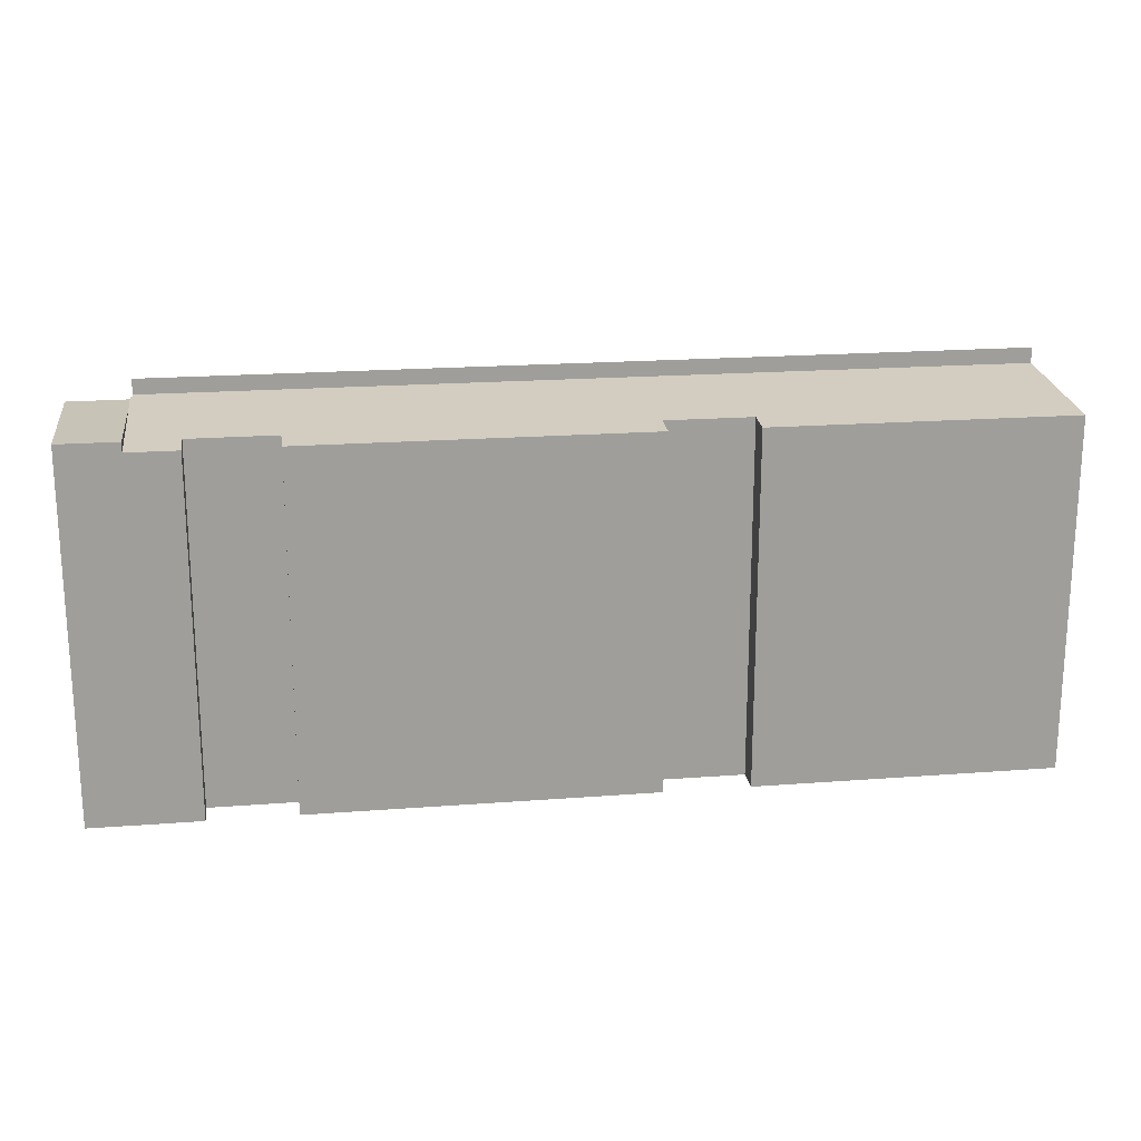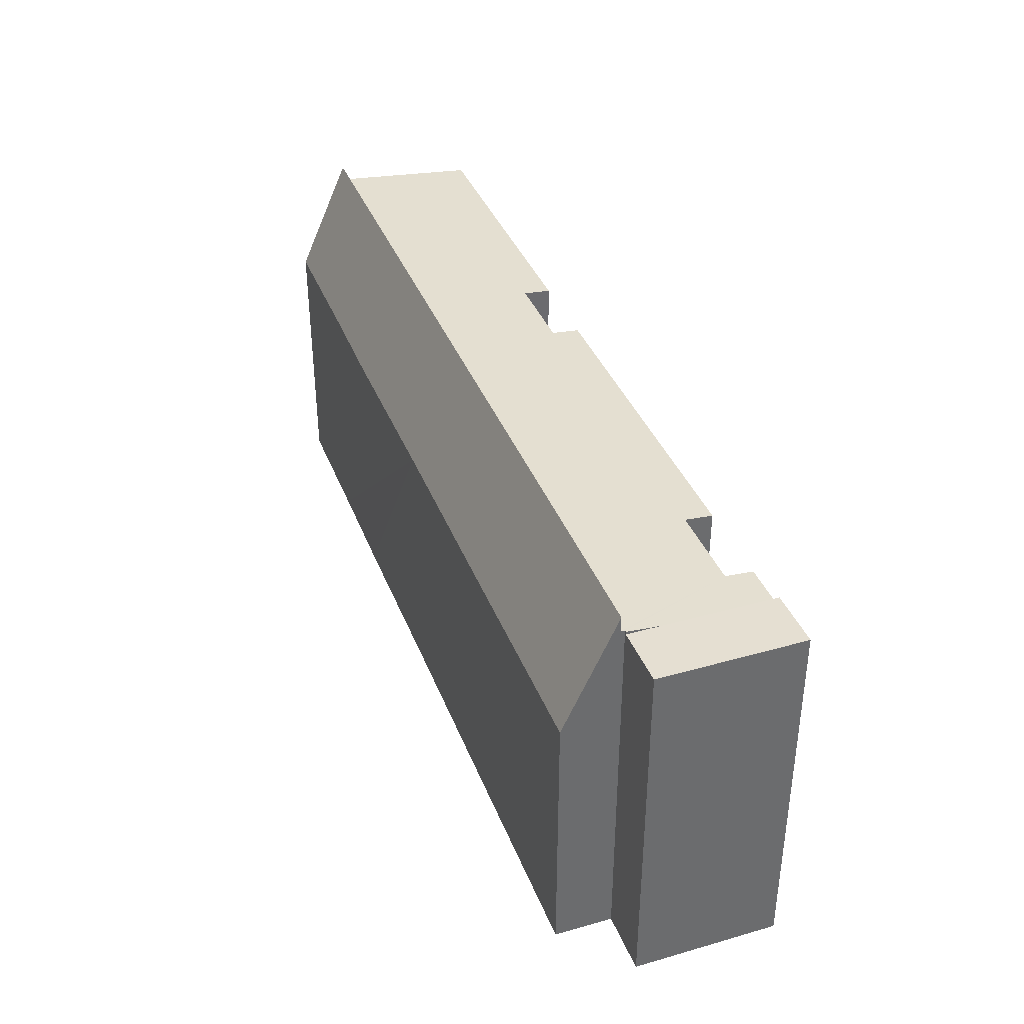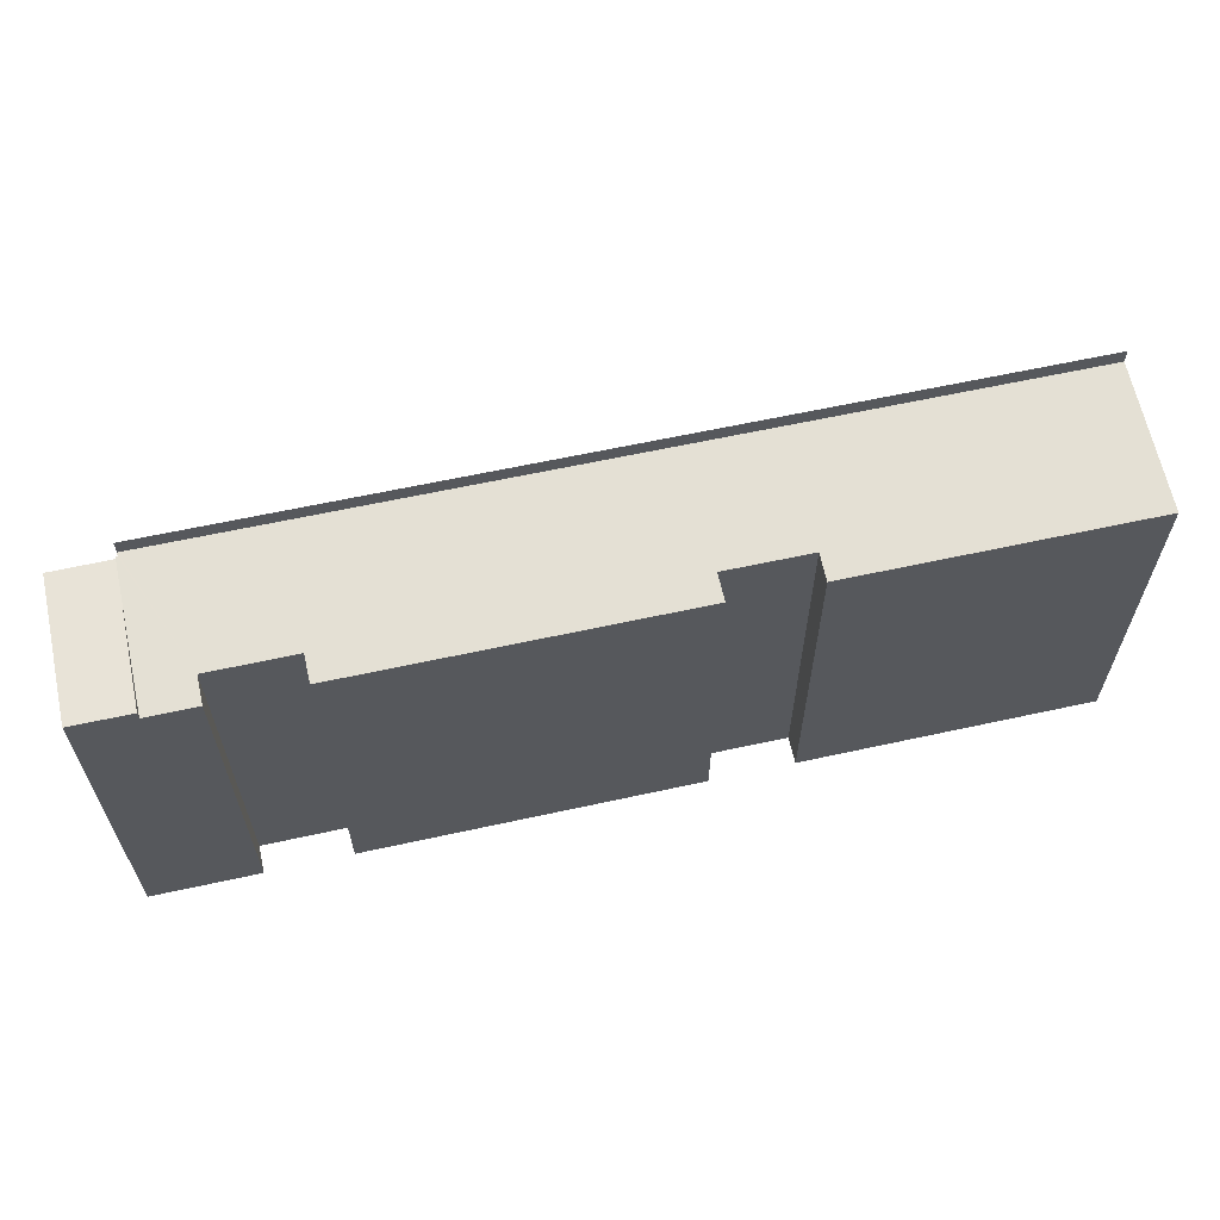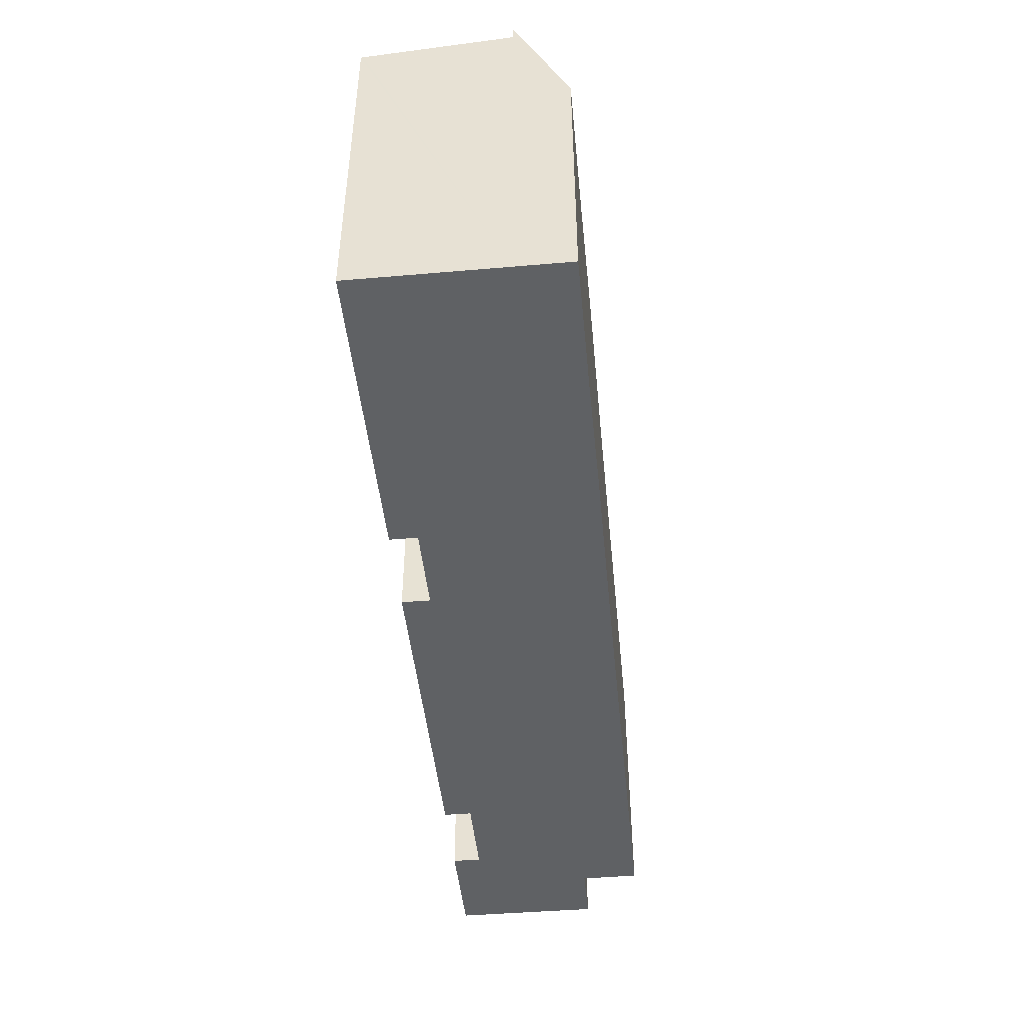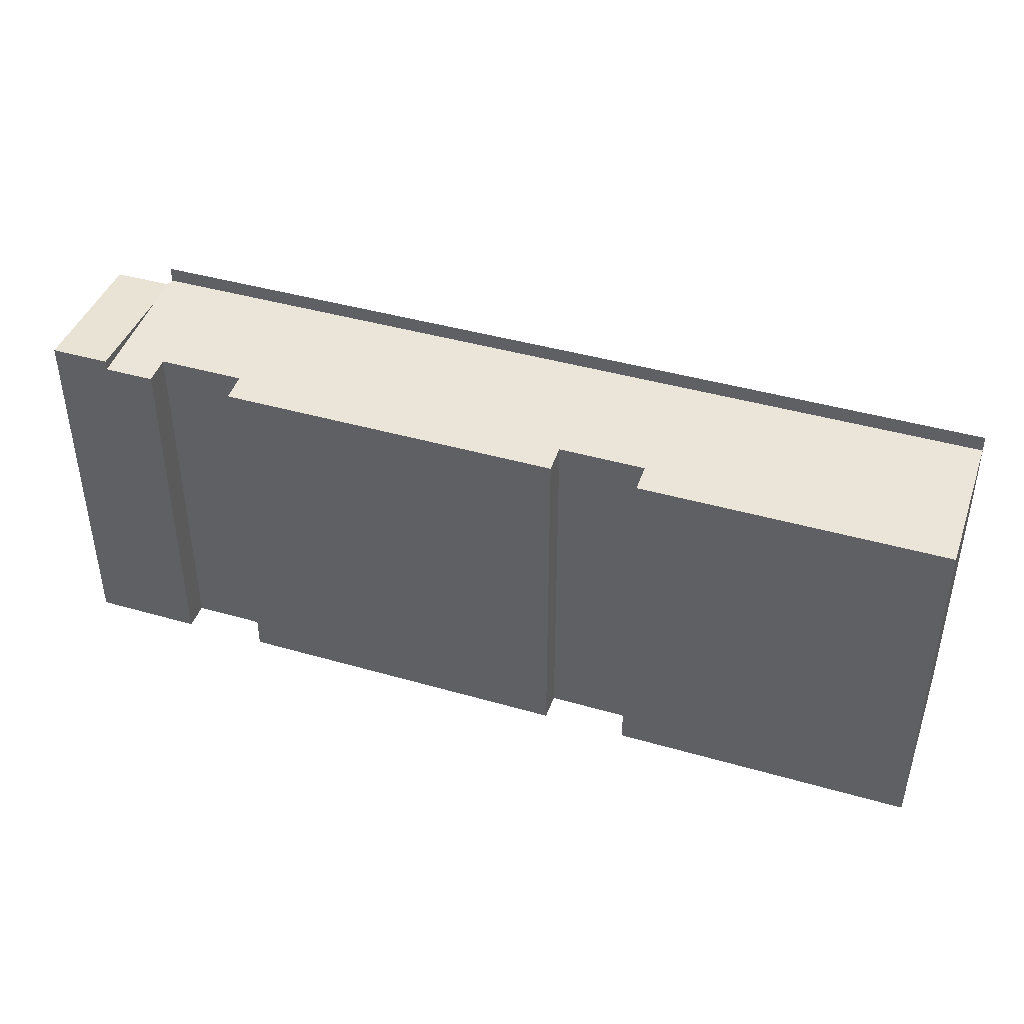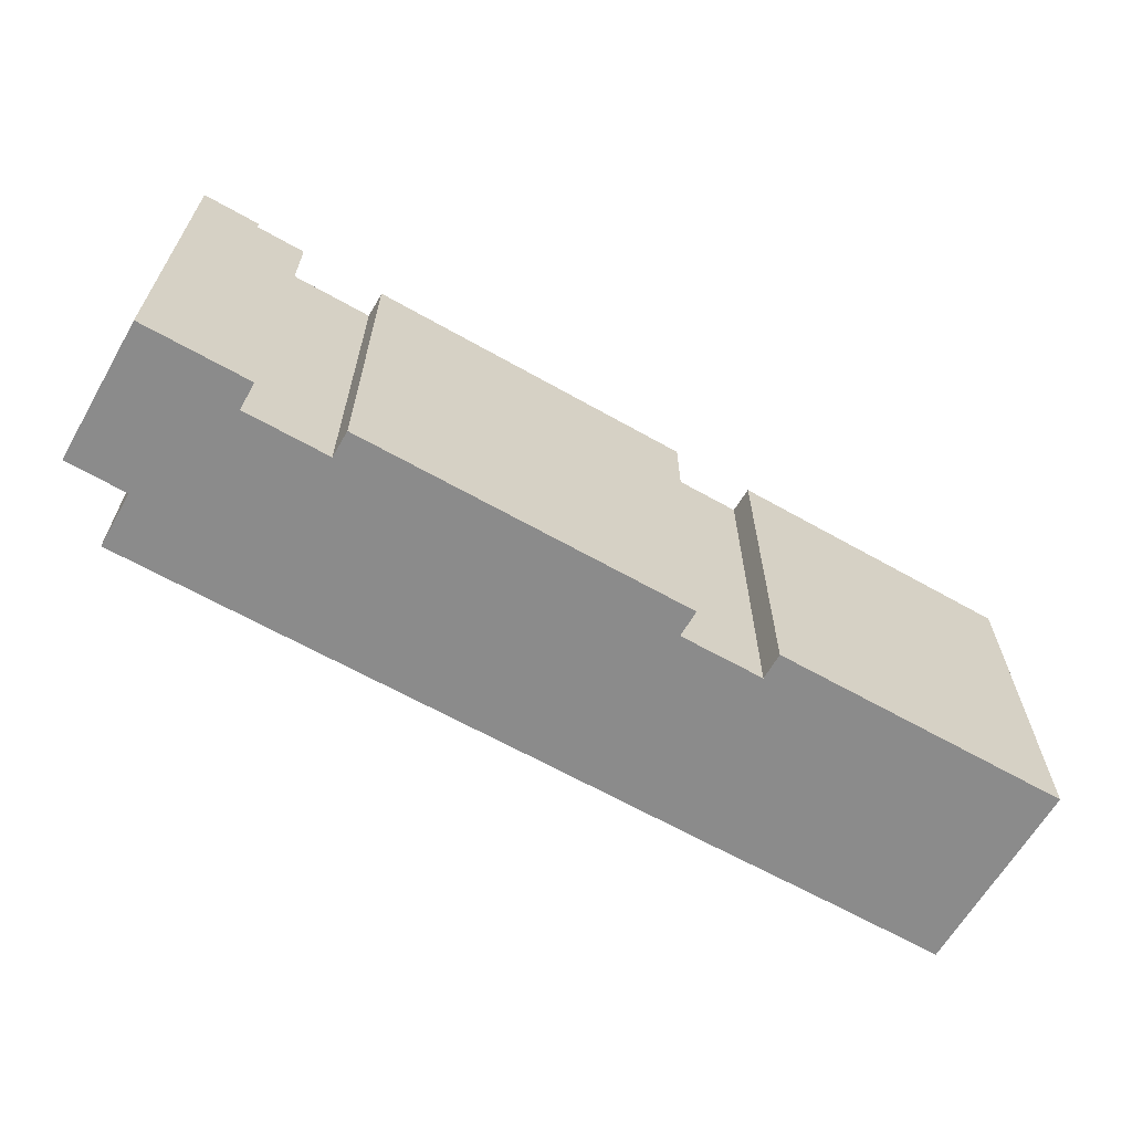
<metadata>
{"format":"obj","ext":"obj","renderer":"f3d","projection":"perspective","resolution":1024,"background":"white","views":[{"elev":19.6,"azim":173.0,"up":"+Y"},{"elev":37.5,"azim":71.4,"up":"+Y"},{"elev":61.5,"azim":168.5,"up":"+Y"},{"elev":-46.0,"azim":-83.2,"up":"+Y"},{"elev":42.1,"azim":-159.8,"up":"+Y"},{"elev":-63.8,"azim":151.3,"up":"+Y"}]}
</metadata>
<code>
v  0.216 14.48 10.88
v  7.706 14.49 10.72
v  0.158 20.83 7.975
v  47.1 20.81 7.059
v  14.01 14.44 10.63
v  23.89 14.49 10.4
v  25.82 14.49 10.37
v  37.24 14.48 10.15
v  47.16 14.5 9.944
v  0.216 -6.662e-16 10.88
v  7.706 -6.567e-16 10.72
v  14.01 -6.507e-16 10.63
v  23.89 -6.371e-16 10.4
v  25.82 -6.349e-16 10.37
v  37.24 -6.214e-16 10.15
v  47.16 -6.089e-16 9.944
v  47.1 -4.322e-16 7.059
v  0.158 -4.883e-16 7.975
v  47.04 19.28 -0.939
v  44.32 19.28 -0.886
v  44.35 19.41 0.624
v  25.82 19.28 -0.507
v  21.1 19.28 -0.413
v  21.14 19.41 1.087
v  0.002 19.29 0.118
v  16.44 19.28 -0.32
v  0 19.28 1.18e-15
v  0.158 19.98 7.975
v  16.46 19.41 1.17
v  47.1 19.98 7.059
v  39.68 19.41 0.719
v  39.64 19.28 -0.781
v  47.1 19.97 6.847
v  47.16 19.81 5.063
v  47.2 19.97 6.845
v  47.1 -4.193e-16 6.847
v  47.2 -4.191e-16 6.845
v  47.04 5.75e-17 -0.939
v  47.16 -3.1e-16 5.063
v  39.68 -4.403e-17 0.719
v  39.64 4.782e-17 -0.781
v  16.46 -7.164e-17 1.17
v  16.44 1.959e-17 -0.32
v  44.32 5.425e-17 -0.886
v  44.35 -3.821e-17 0.624
v  21.1 2.529e-17 -0.413
v  25.82 3.104e-17 -0.507
v  21.14 -6.656e-17 1.087
v  0 0 0
v  0.002 -7.225e-18 0.118
v  50.24 19.81 -1
v  47.2 19.81 6.845
v  50.43 19.81 6.765
v  47.04 19.81 -0.939
v  50.43 -4.142e-16 6.765
v  50.24 6.123e-17 -1
g defaultobject
f 1 2 3
f 4 3 2
f 5 4 2
f 6 4 5
f 7 4 6
f 8 4 7
f 9 4 8
f 10 2 1
f 2 10 5
f 5 10 11
f 5 11 6
f 6 11 12
f 6 12 13
f 6 13 7
f 7 13 8
f 8 13 14
f 8 14 15
f 8 15 9
f 9 15 16
f 9 17 4
f 17 9 16
f 4 18 3
f 18 4 17
f 18 1 3
f 1 18 10
f 17 10 18
f 10 17 11
f 11 17 12
f 12 17 13
f 13 17 14
f 14 17 15
f 15 17 16
f 19 20 21
f 22 23 24
f 25 26 27
f 26 25 28
f 26 28 29
f 29 28 30
f 29 30 24
f 24 30 22
f 22 30 31
f 22 31 32
f 31 30 21
f 21 30 33
f 21 33 19
f 19 33 34
f 35 34 33
f 17 33 30
f 33 17 36
f 37 34 35
f 34 37 19
f 19 37 38
f 38 37 39
f 40 32 31
f 32 40 41
f 42 26 29
f 26 42 43
f 36 35 33
f 35 36 37
f 18 30 28
f 30 18 17
f 38 20 19
f 20 38 44
f 21 40 31
f 40 21 45
f 41 22 32
f 22 41 23
f 23 41 46
f 46 41 47
f 48 29 24
f 29 48 42
f 43 27 26
f 27 43 49
f 20 45 21
f 45 20 44
f 23 48 24
f 48 23 46
f 25 18 28
f 18 25 27
f 18 27 49
f 18 49 50
f 47 48 46
f 38 45 44
f 45 38 36
f 45 36 17
f 36 38 37
f 37 38 39
f 42 17 18
f 17 42 48
f 17 48 47
f 17 47 40
f 40 47 41
f 17 40 45
f 49 18 50
f 18 49 43
f 18 43 42
f 51 52 53
f 52 51 34
f 34 51 54
f 38 34 54
f 34 38 52
f 52 38 37
f 37 38 39
f 37 53 52
f 53 37 55
f 55 51 53
f 51 55 56
f 56 54 51
f 54 56 38
f 39 55 37
f 55 39 56
f 56 39 38

</code>
